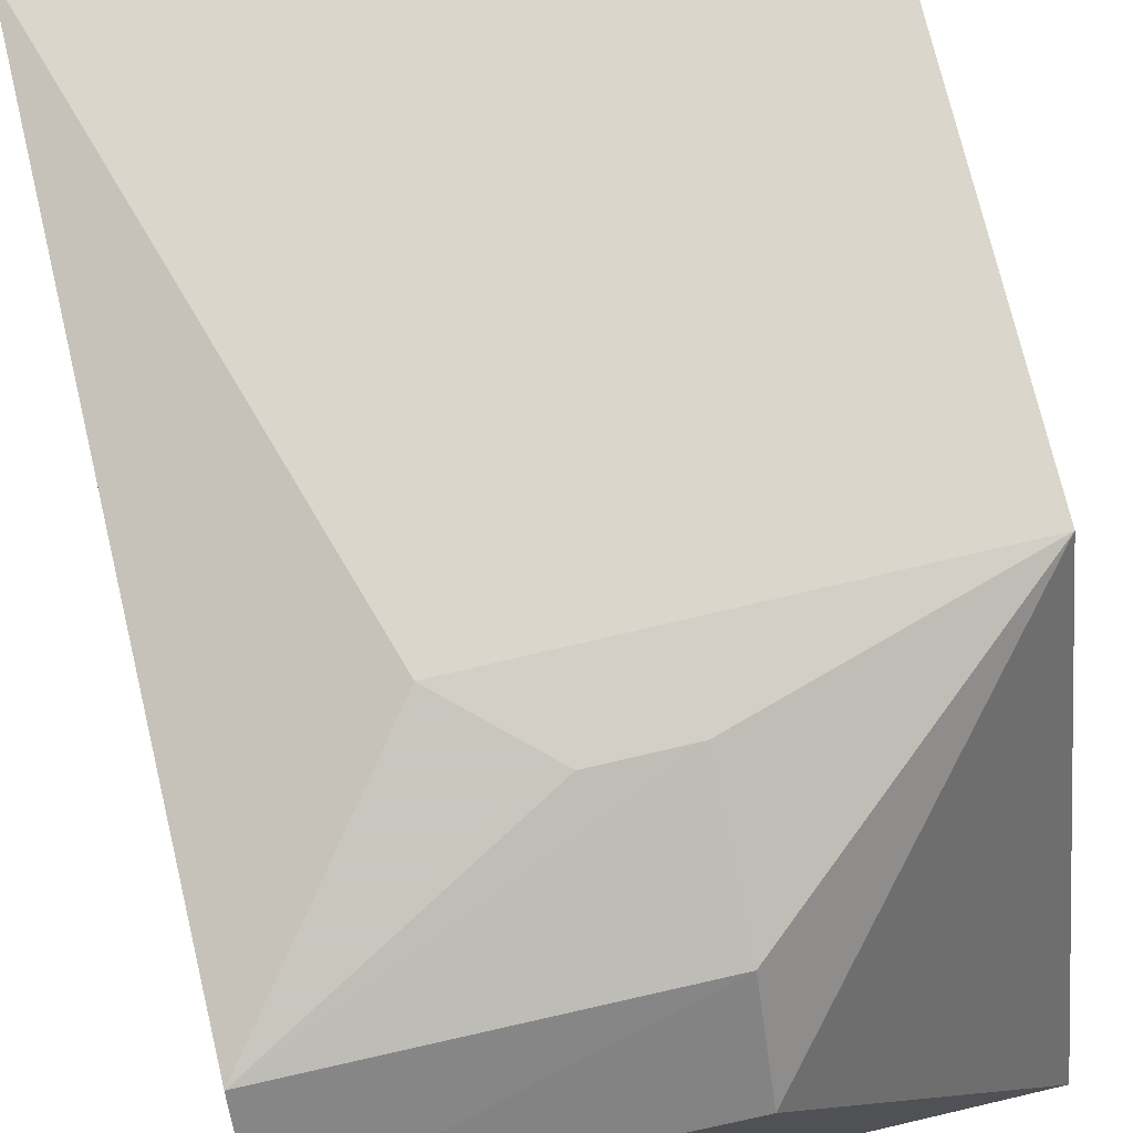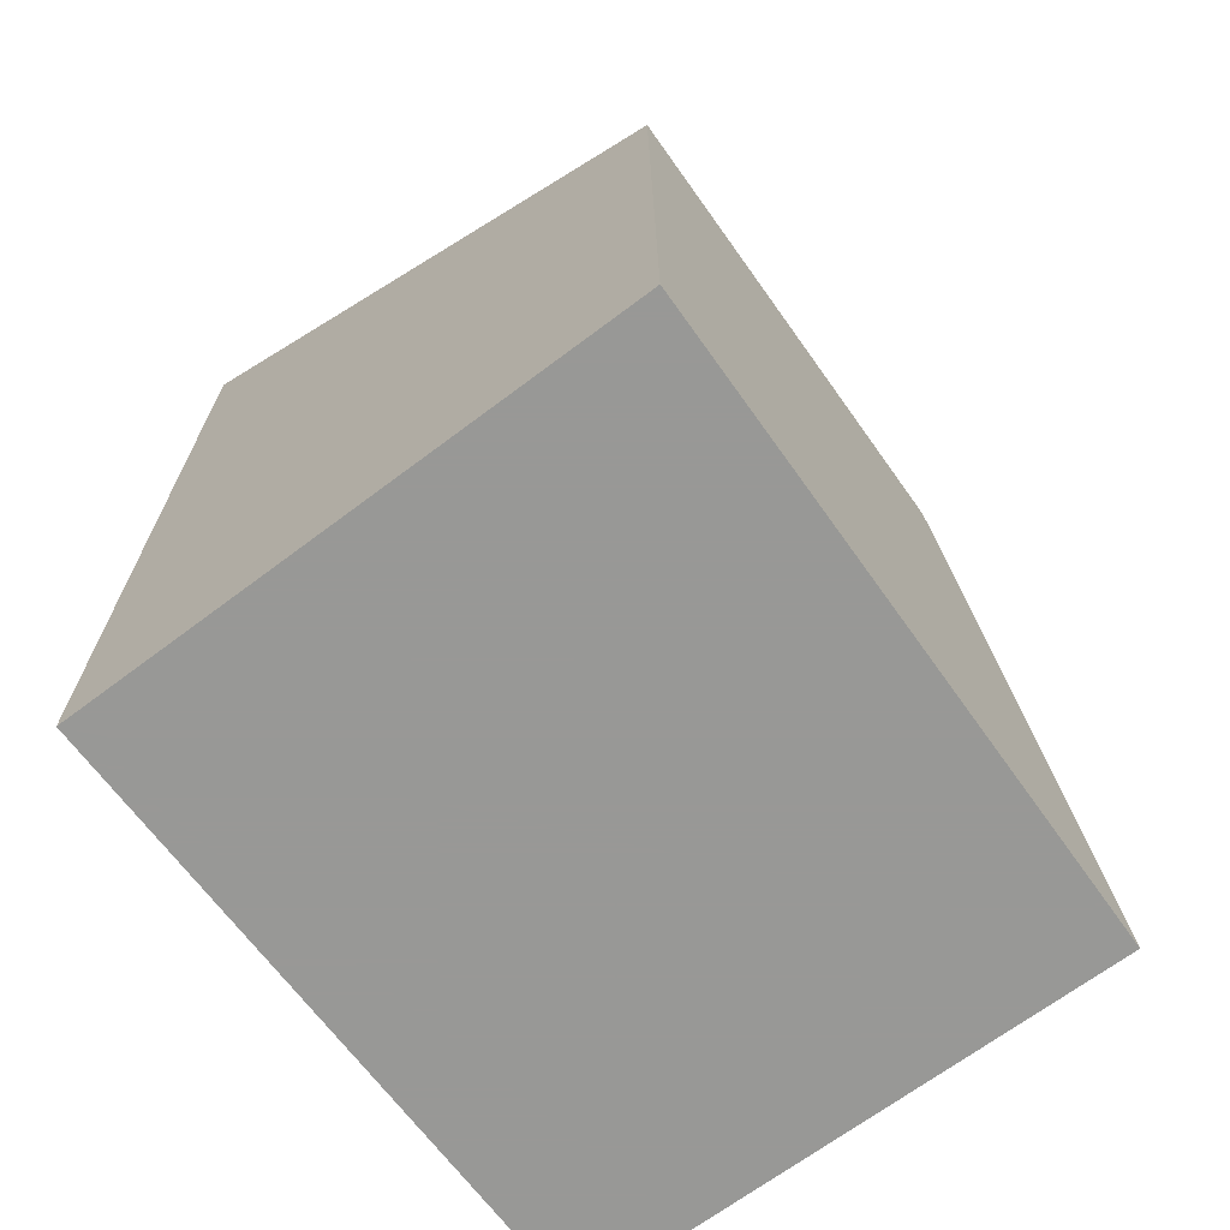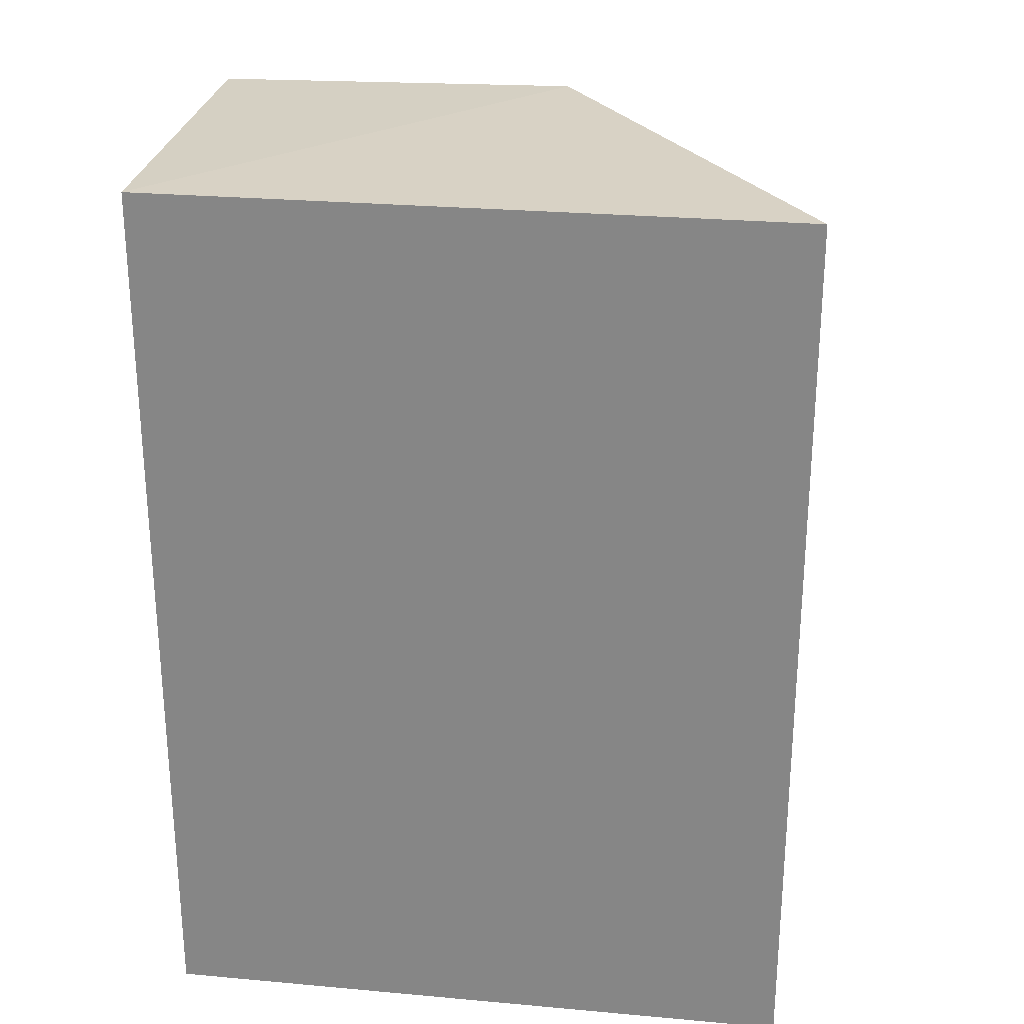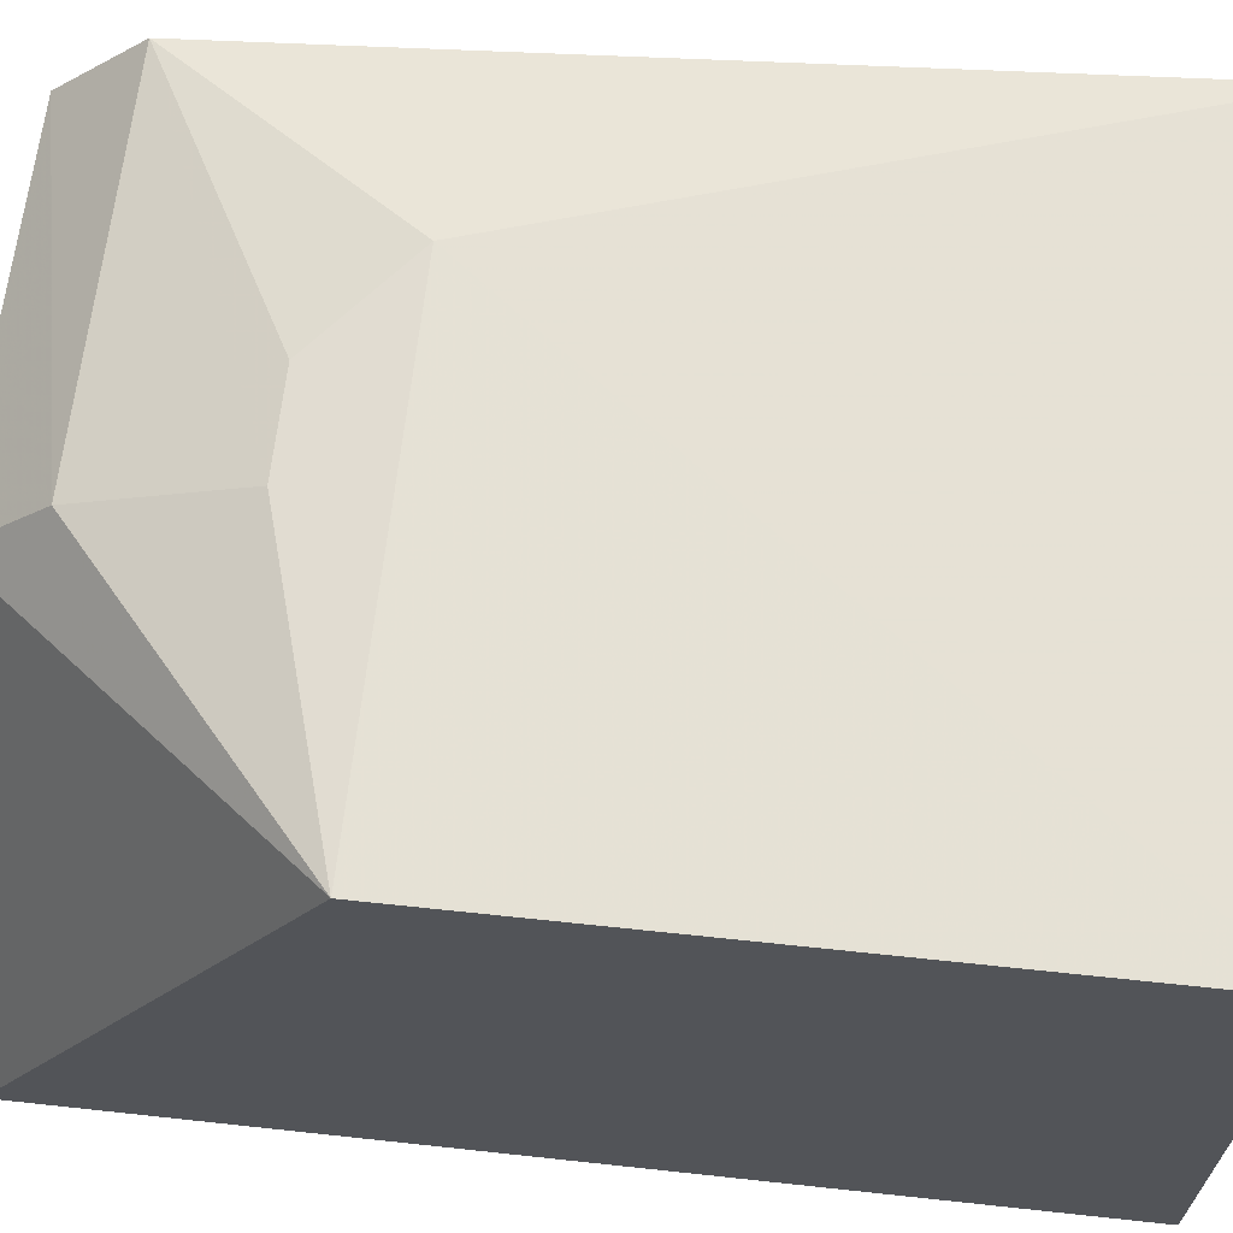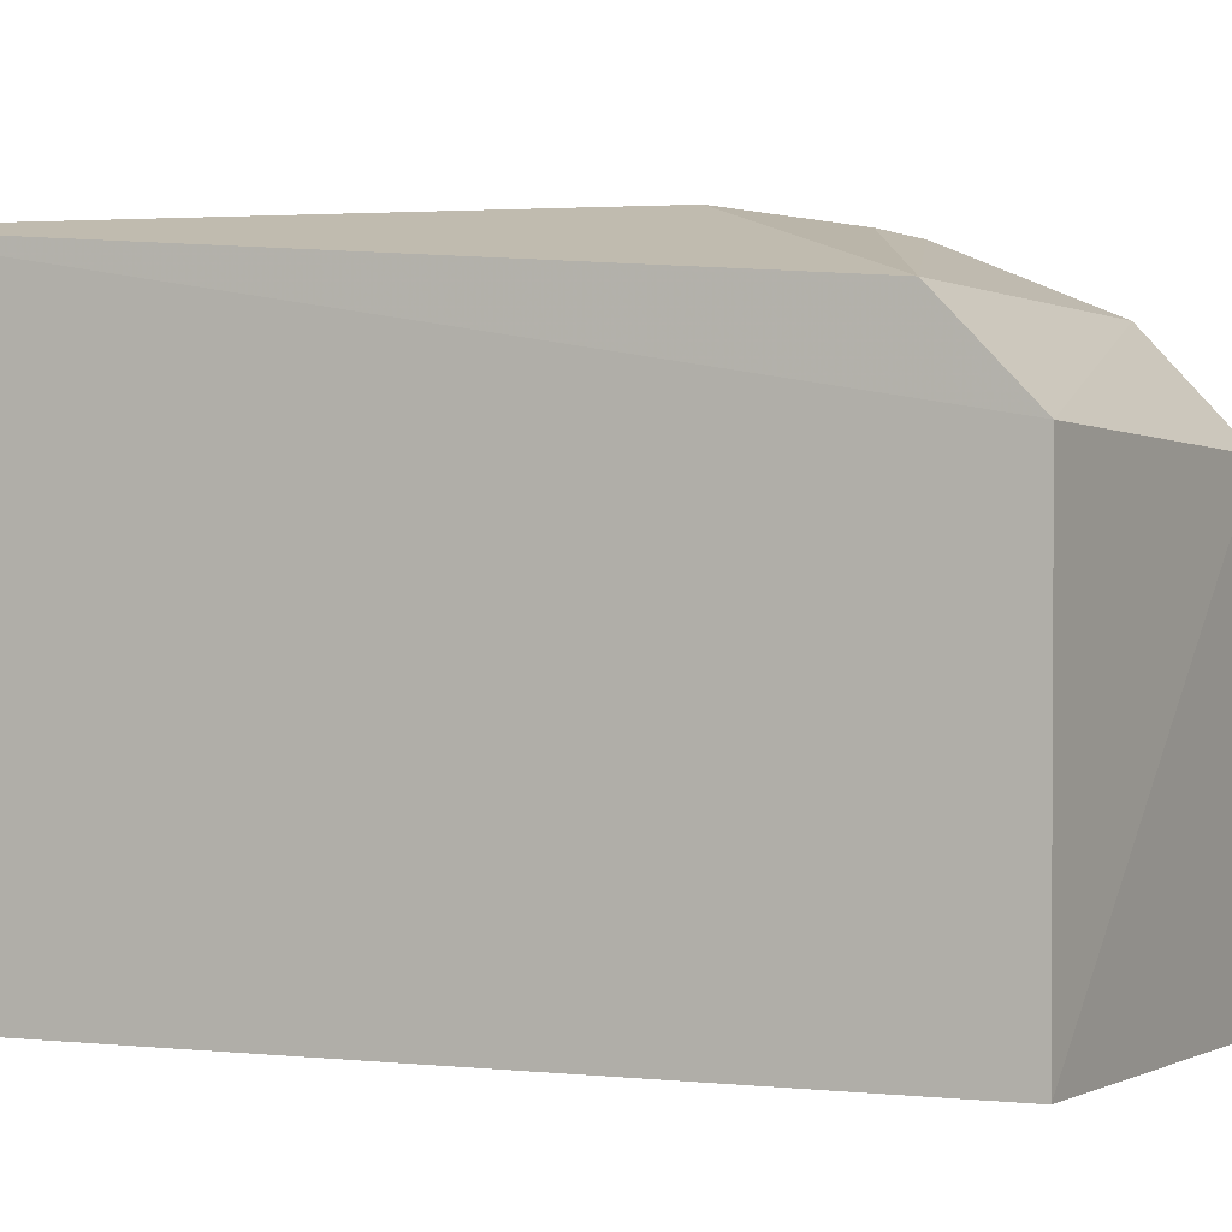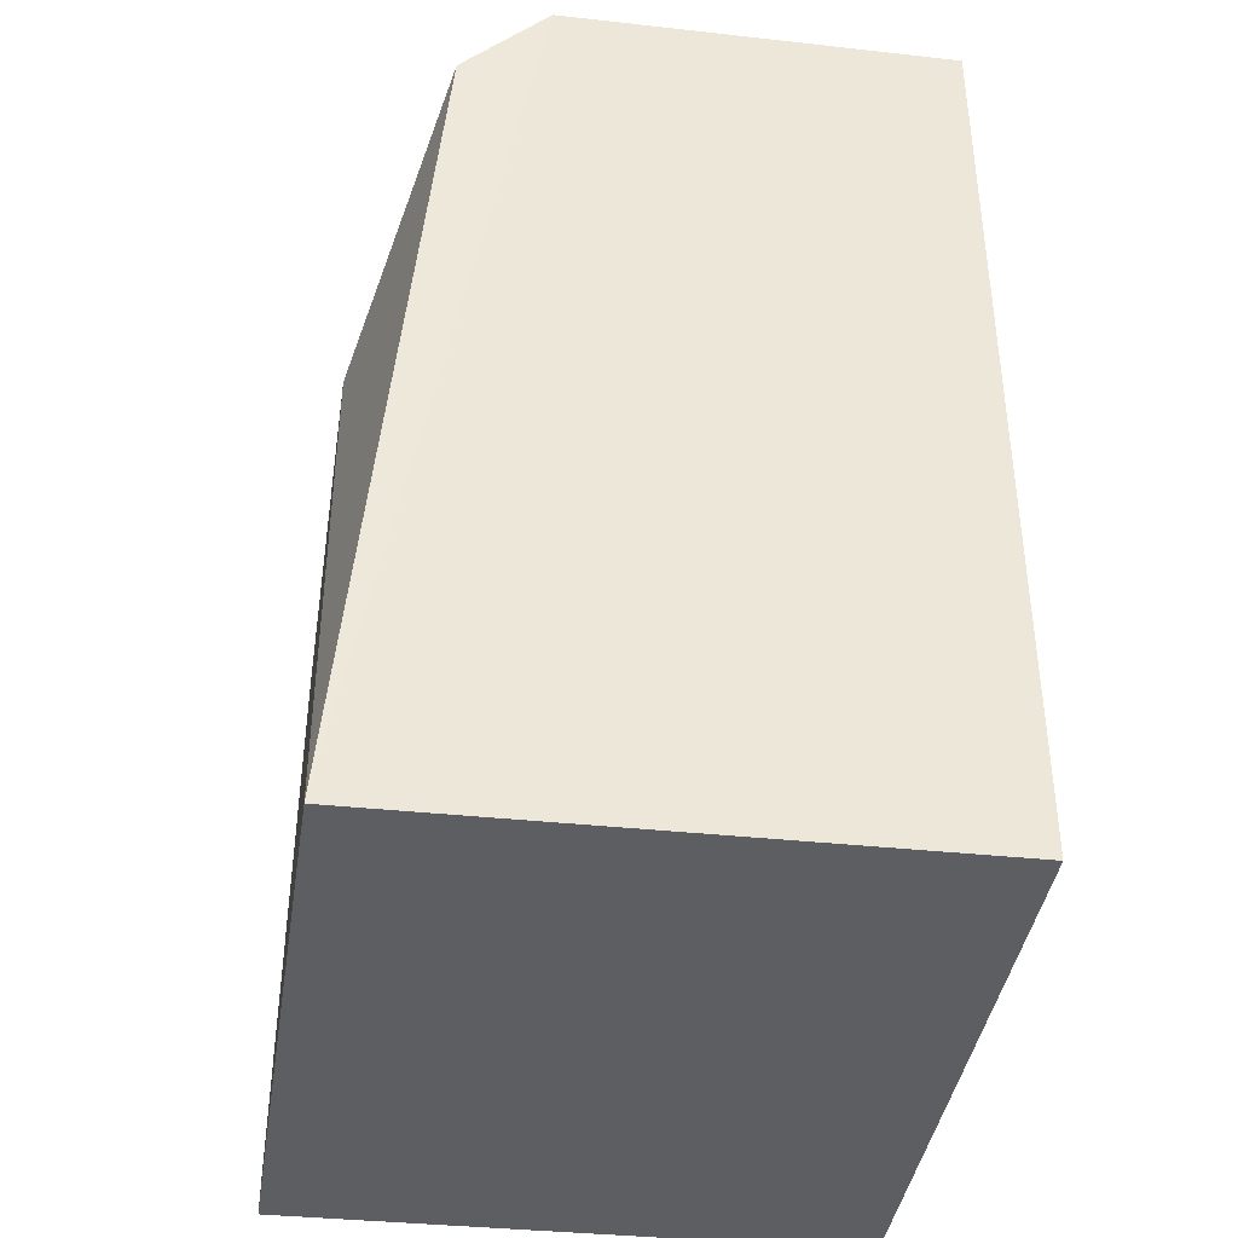
<metadata>
{"format":"obj","ext":"obj","renderer":"f3d","projection":"perspective","resolution":1024,"background":"white","views":[{"elev":73.0,"azim":-13.1,"up":"+Y"},{"elev":-68.5,"azim":126.8,"up":"+Z"},{"elev":26.4,"azim":8.1,"up":"+Z"},{"elev":66.2,"azim":96.2,"up":"+Y"},{"elev":-0.7,"azim":-62.5,"up":"+Y"},{"elev":-38.9,"azim":-97.6,"up":"+Z"}]}
</metadata>
<code>
v -0.06187 0.006716 -0.002181
v -0.05817 0.001567 -0.002298
v -0.05814 0.009092 -0.0143
v -0.06678 0.008889 -0.0143
v -0.06678 0.001567 -0.002298
v -0.05817 0.001567 -0.0143
v -0.06183 0.008807 -0.005325
v -0.06678 0.001567 -0.0143
v -0.06429 0.00891 -0.006431
v -0.05814 0.009053 -0.006416
v -0.06679 0.006731 -0.002264
v -0.06184 0.007959 -0.003336
v -0.06676 0.007874 -0.003377
v -0.06306 0.008779 -0.00533
f 5 2 1
f 6 4 3
f 8 4 6
f 8 6 2
f 8 2 5
f 9 3 4
f 10 1 2
f 10 3 9
f 10 6 3
f 10 2 6
f 11 8 5
f 11 4 8
f 11 5 1
f 12 10 7
f 12 1 10
f 12 11 1
f 13 9 4
f 13 4 11
f 13 11 12
f 13 12 7
f 14 13 7
f 14 9 13
f 14 10 9
f 14 7 10

</code>
